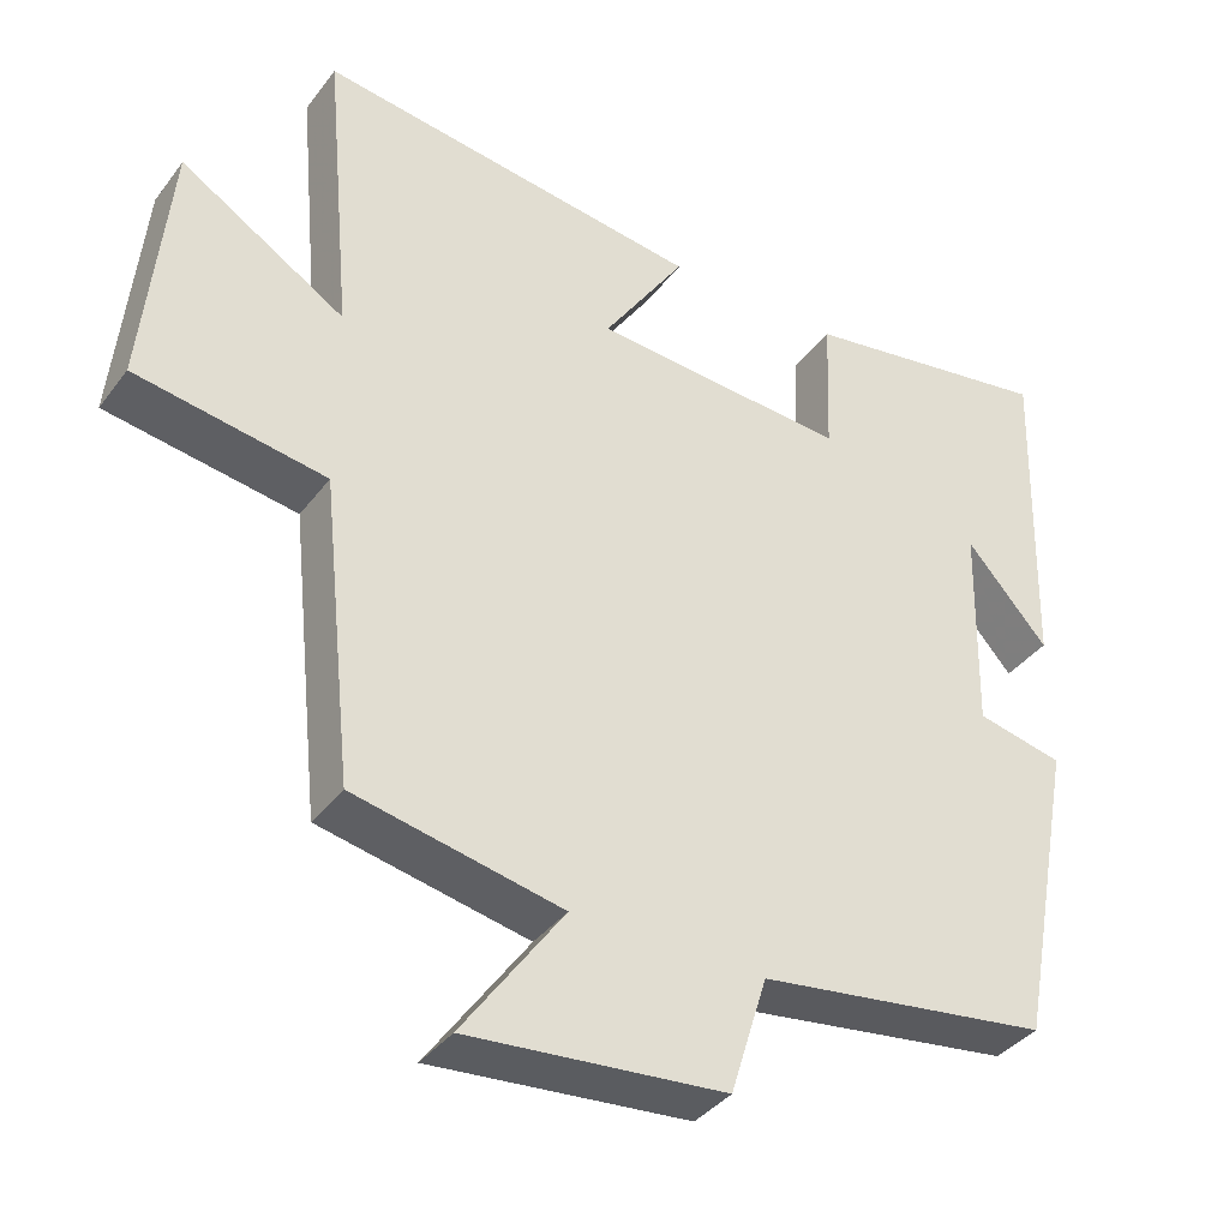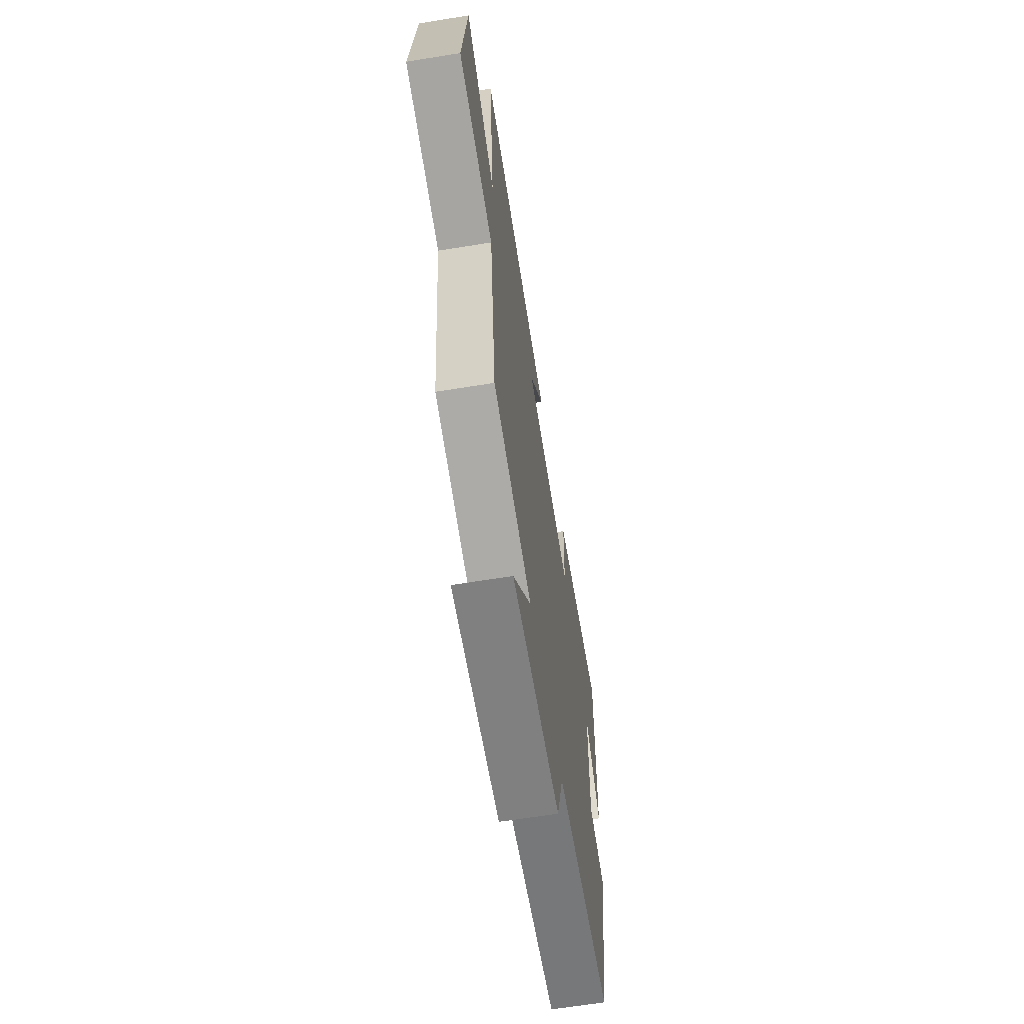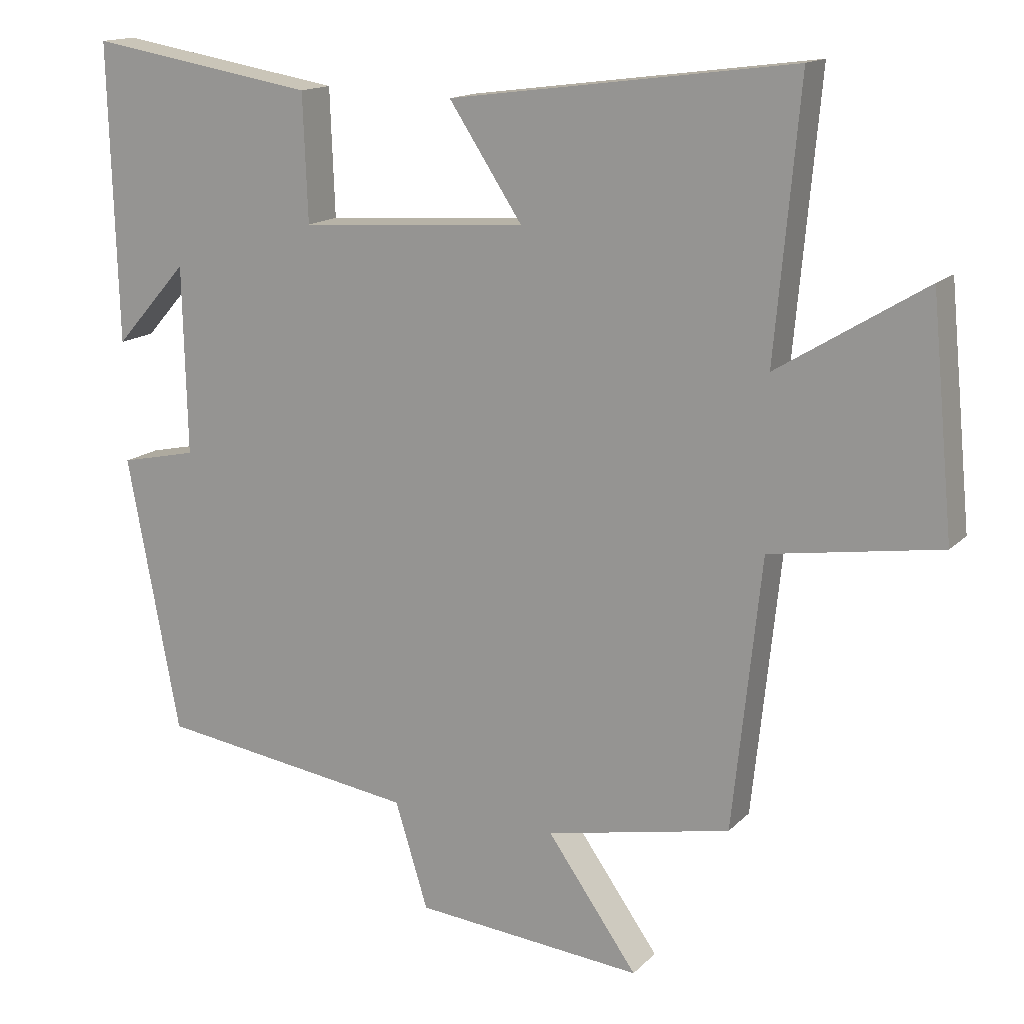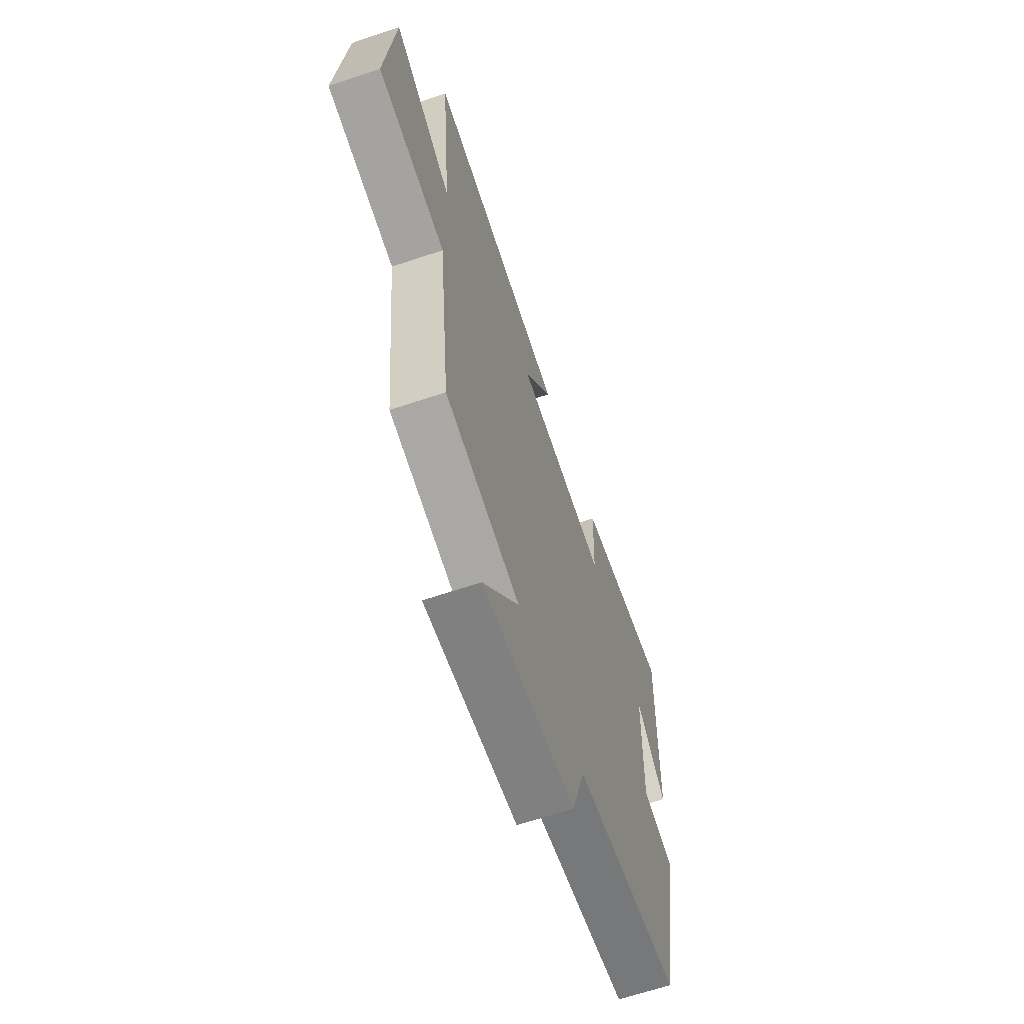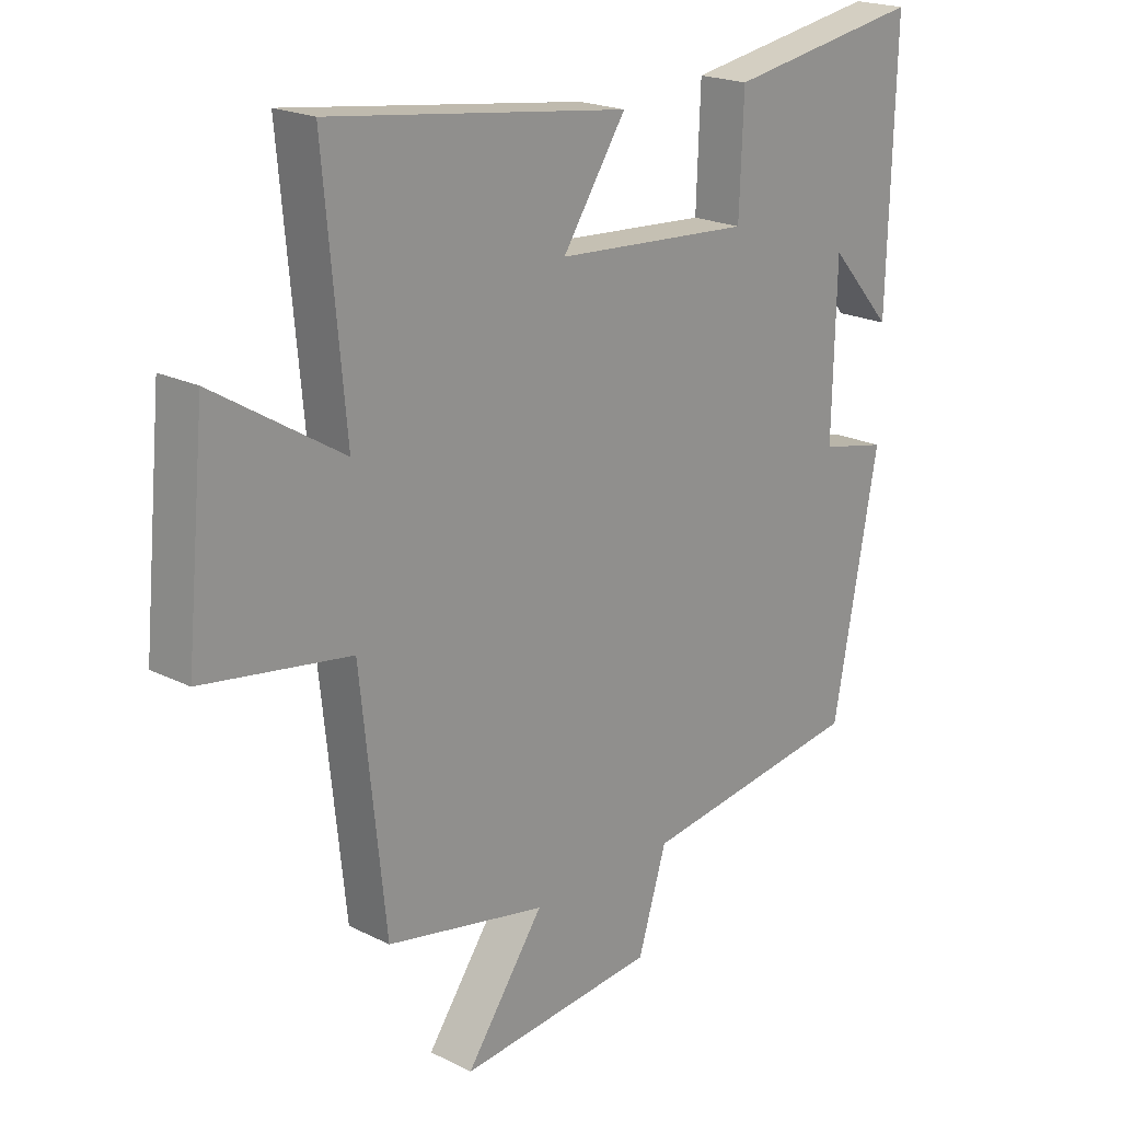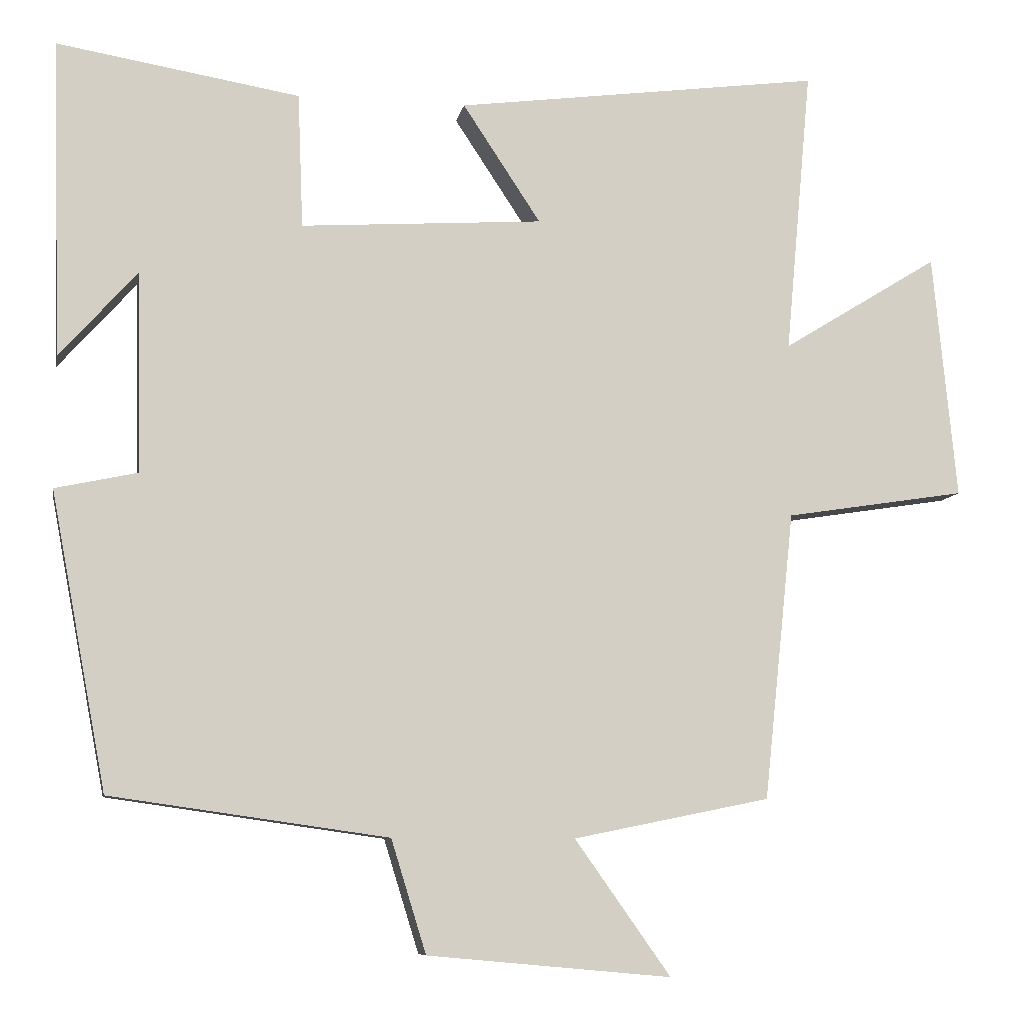
<metadata>
{"format":"obj","ext":"obj","renderer":"f3d","projection":"perspective","resolution":1024,"background":"white","views":[{"elev":-37.8,"azim":147.4,"up":"+Z"},{"elev":-65.2,"azim":99.2,"up":"+Z"},{"elev":15.0,"azim":27.7,"up":"+Z"},{"elev":-64.8,"azim":108.7,"up":"+Z"},{"elev":20.6,"azim":132.3,"up":"+Z"},{"elev":-8.5,"azim":-10.5,"up":"+Z"}]}
</metadata>
<code>
v 0.459 0.07 -0.446
v 0.194 0.07 -0.5
v 0.323 0.07 -0.682
v -0.005 0.07 -0.652
v -0.052 0.07 -0.5
v -0.425 0.07 -0.447
v -0.5 0.07 -0.049
v -0.389 0.07 -0.025
v -0.395 0.07 0.245
v -0.5 0.07 0.127
v -0.512 0.07 0.554
v -0.186 0.07 0.5
v -0.179 0.07 0.319
v 0.147 0.07 0.341
v 0.042 0.07 0.5
v 0.535 0.07 0.565
v 0.5 0.07 0.18
v 0.711 0.07 0.31
v 0.743 0.07 -0.02
v 0.5 0.07 -0.058
v 0.459 0 -0.446
v 0.194 0 -0.5
v 0.323 0 -0.682
v -0.005 0 -0.652
v -0.052 0 -0.5
v -0.425 0 -0.447
v -0.5 0 -0.049
v -0.389 0 -0.025
v -0.395 0 0.245
v -0.5 0 0.127
v -0.512 0 0.554
v -0.186 0 0.5
v -0.179 0 0.319
v 0.147 0 0.341
v 0.042 0 0.5
v 0.535 0 0.565
v 0.5 0 0.18
v 0.711 0 0.31
v 0.743 0 -0.02
v 0.5 0 -0.058
f 17 18 19 20
f 17 20 1 2
f 14 15 16 17
f 13 14 17 2
f 11 12 13
f 11 13 2
f 9 10 11
f 9 11 2
f 8 9 2 3
f 5 6 7 8
f 5 8 3
f 3 4 5
f 40 39 38 37
f 22 21 40 37
f 37 36 35 34
f 22 37 34 33
f 33 32 31
f 22 33 31
f 31 30 29
f 22 31 29
f 23 22 29 28
f 28 27 26 25
f 23 28 25
f 25 24 23
f 1 21 22 2
f 2 22 23 3
f 3 23 24 4
f 4 24 25 5
f 5 25 26 6
f 6 26 27 7
f 7 27 28 8
f 8 28 29 9
f 9 29 30 10
f 10 30 31 11
f 11 31 32 12
f 12 32 33 13
f 13 33 34 14
f 14 34 35 15
f 15 35 36 16
f 16 36 37 17
f 17 37 38 18
f 18 38 39 19
f 19 39 40 20
f 20 40 21 1

</code>
